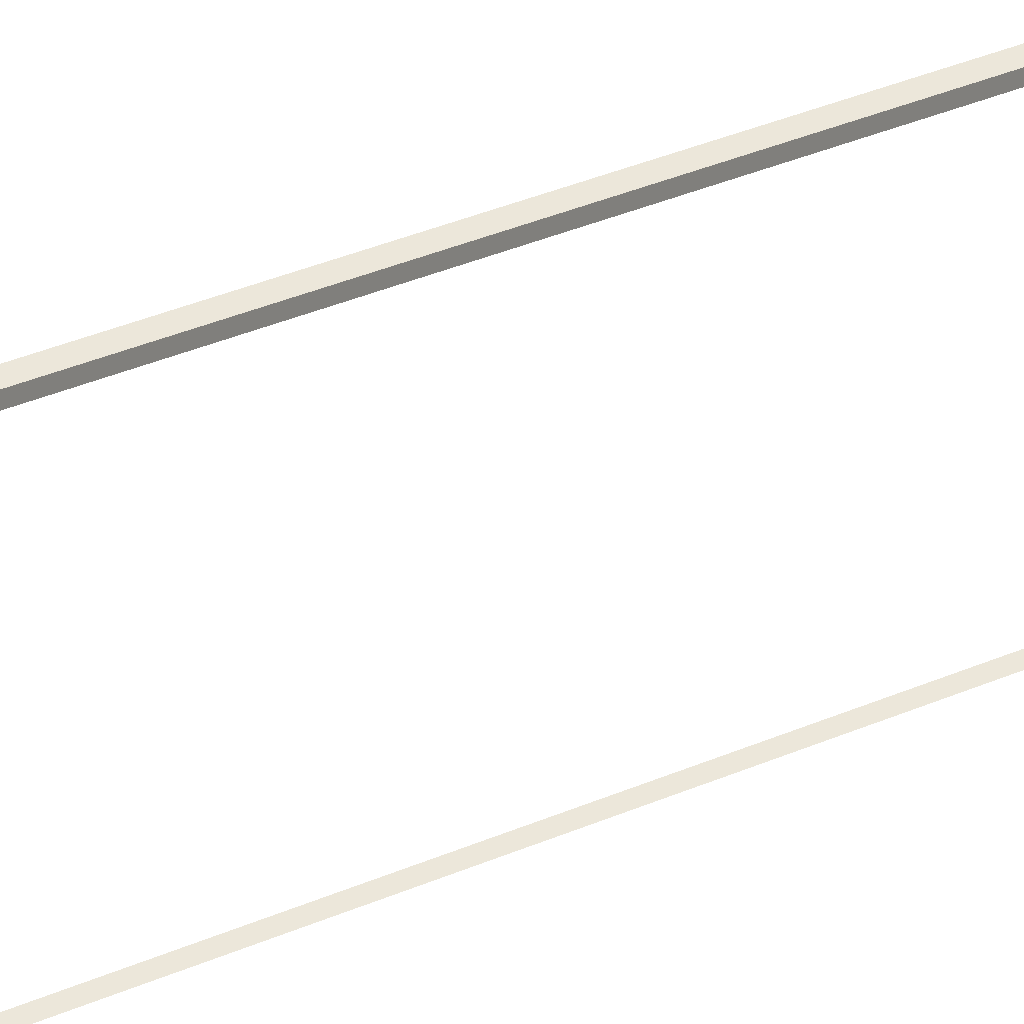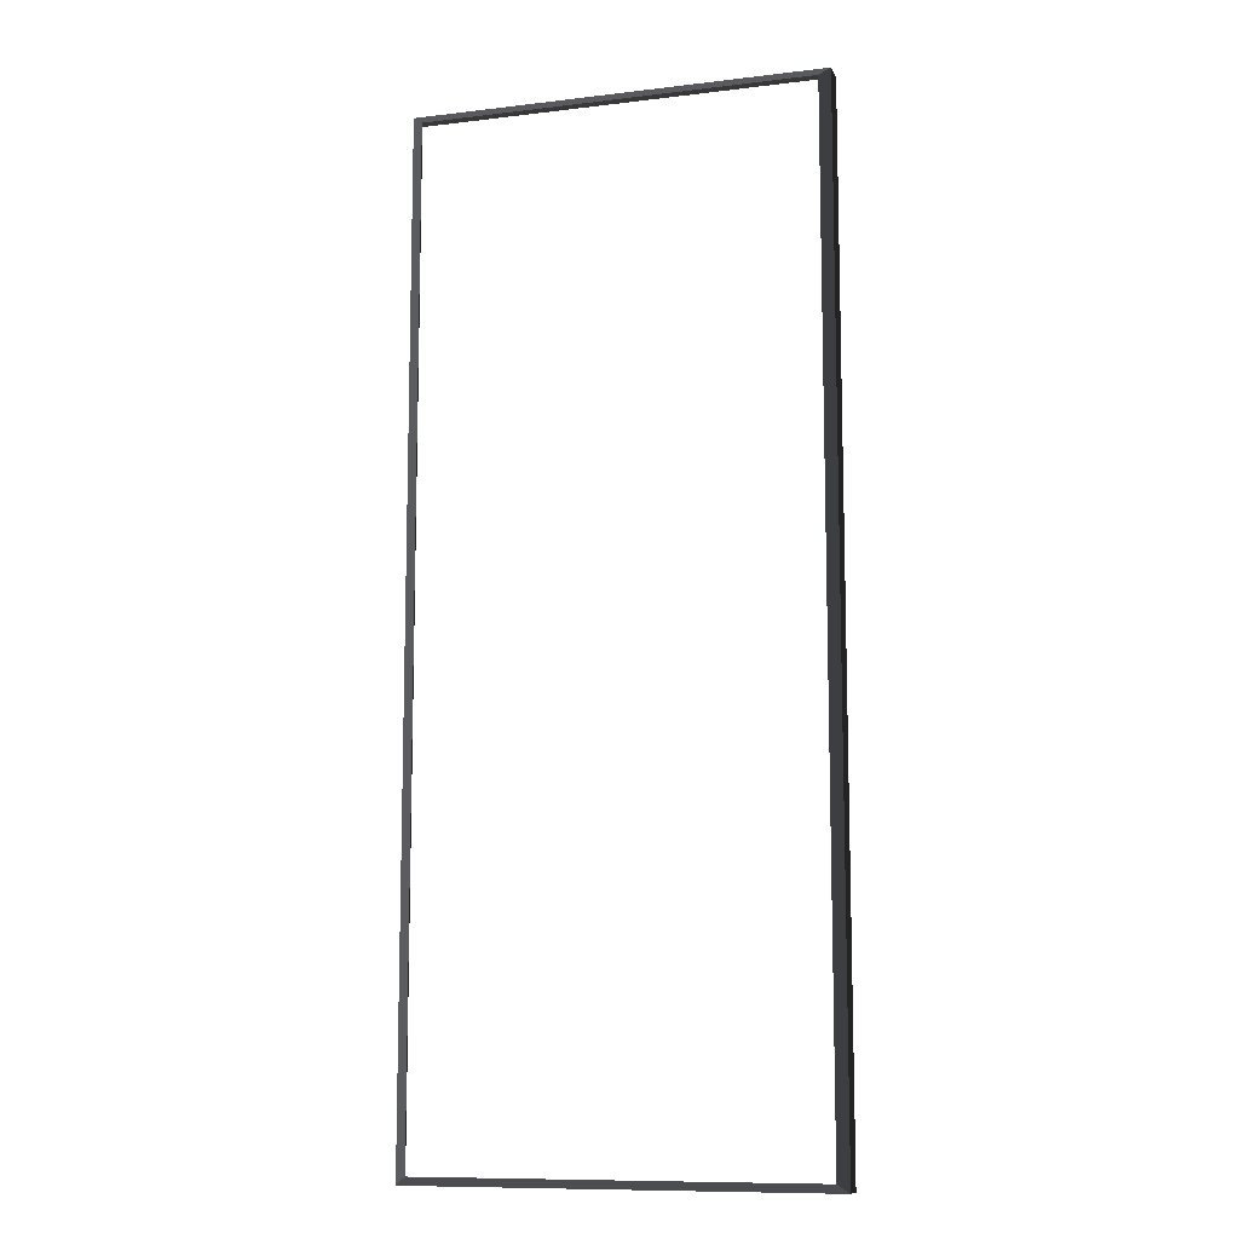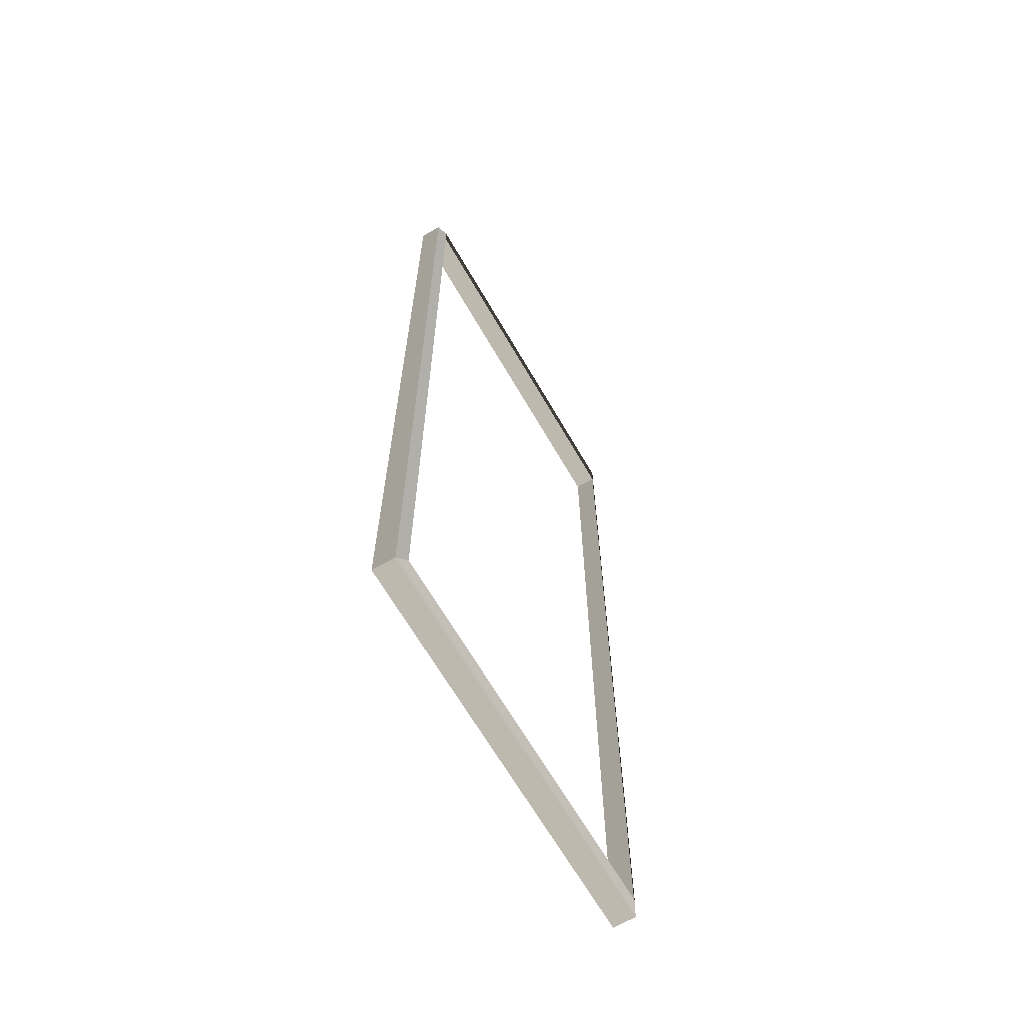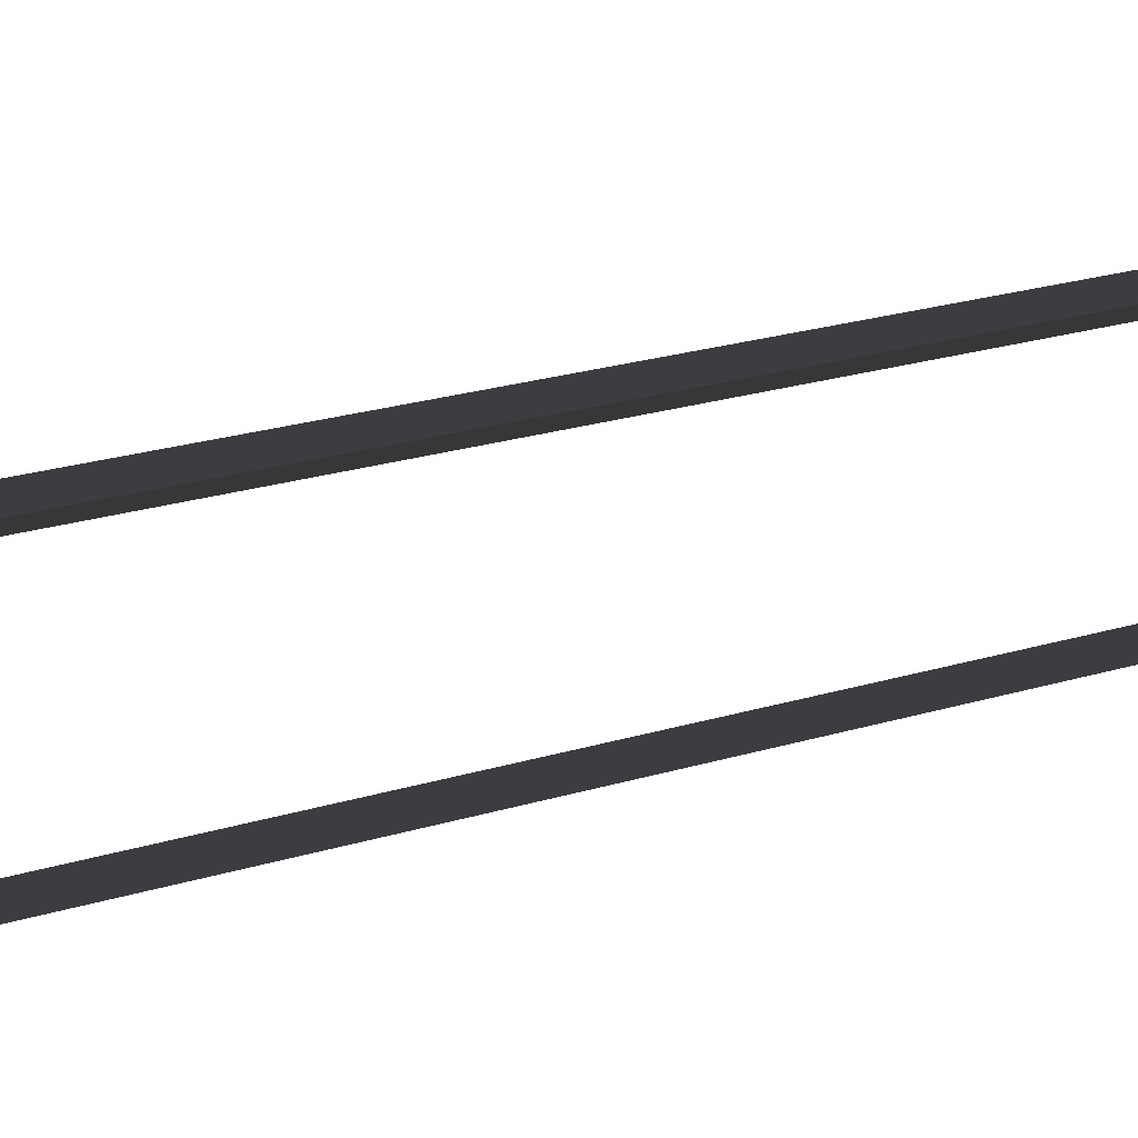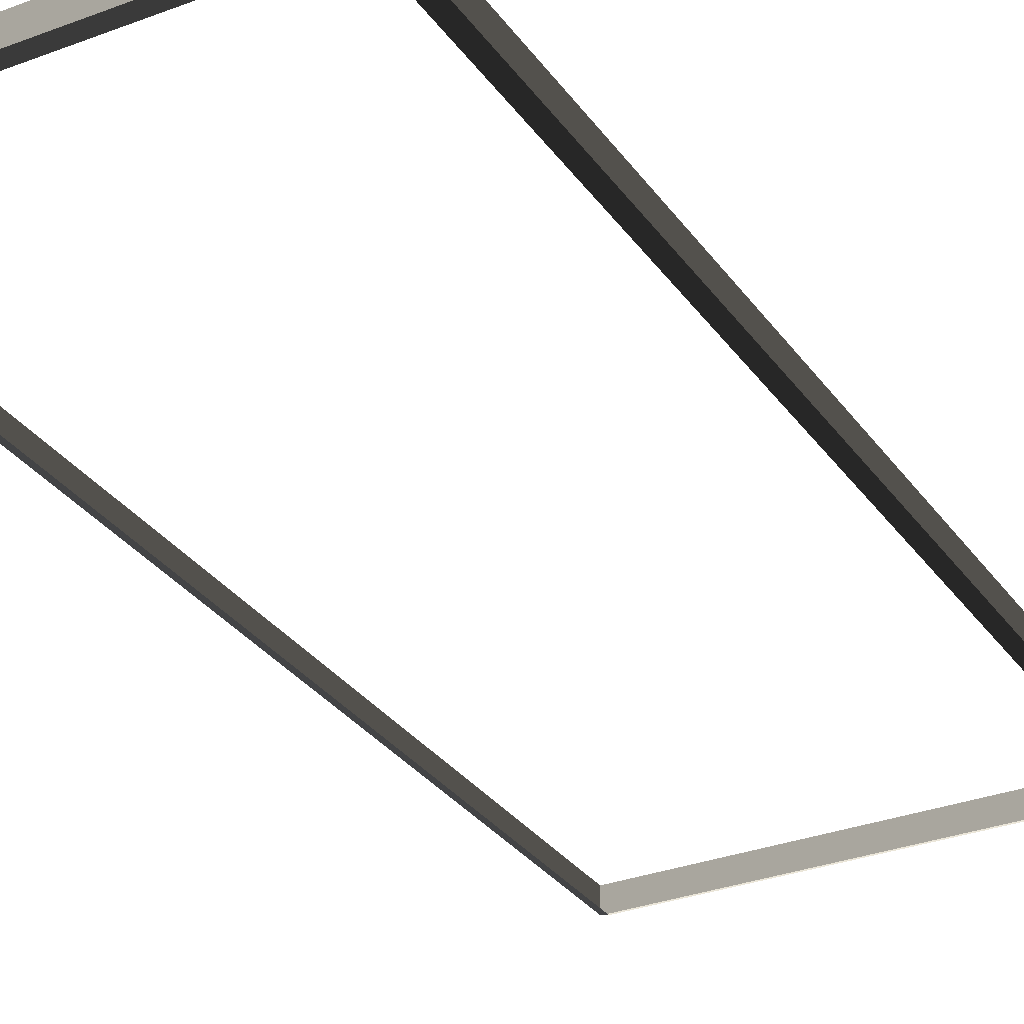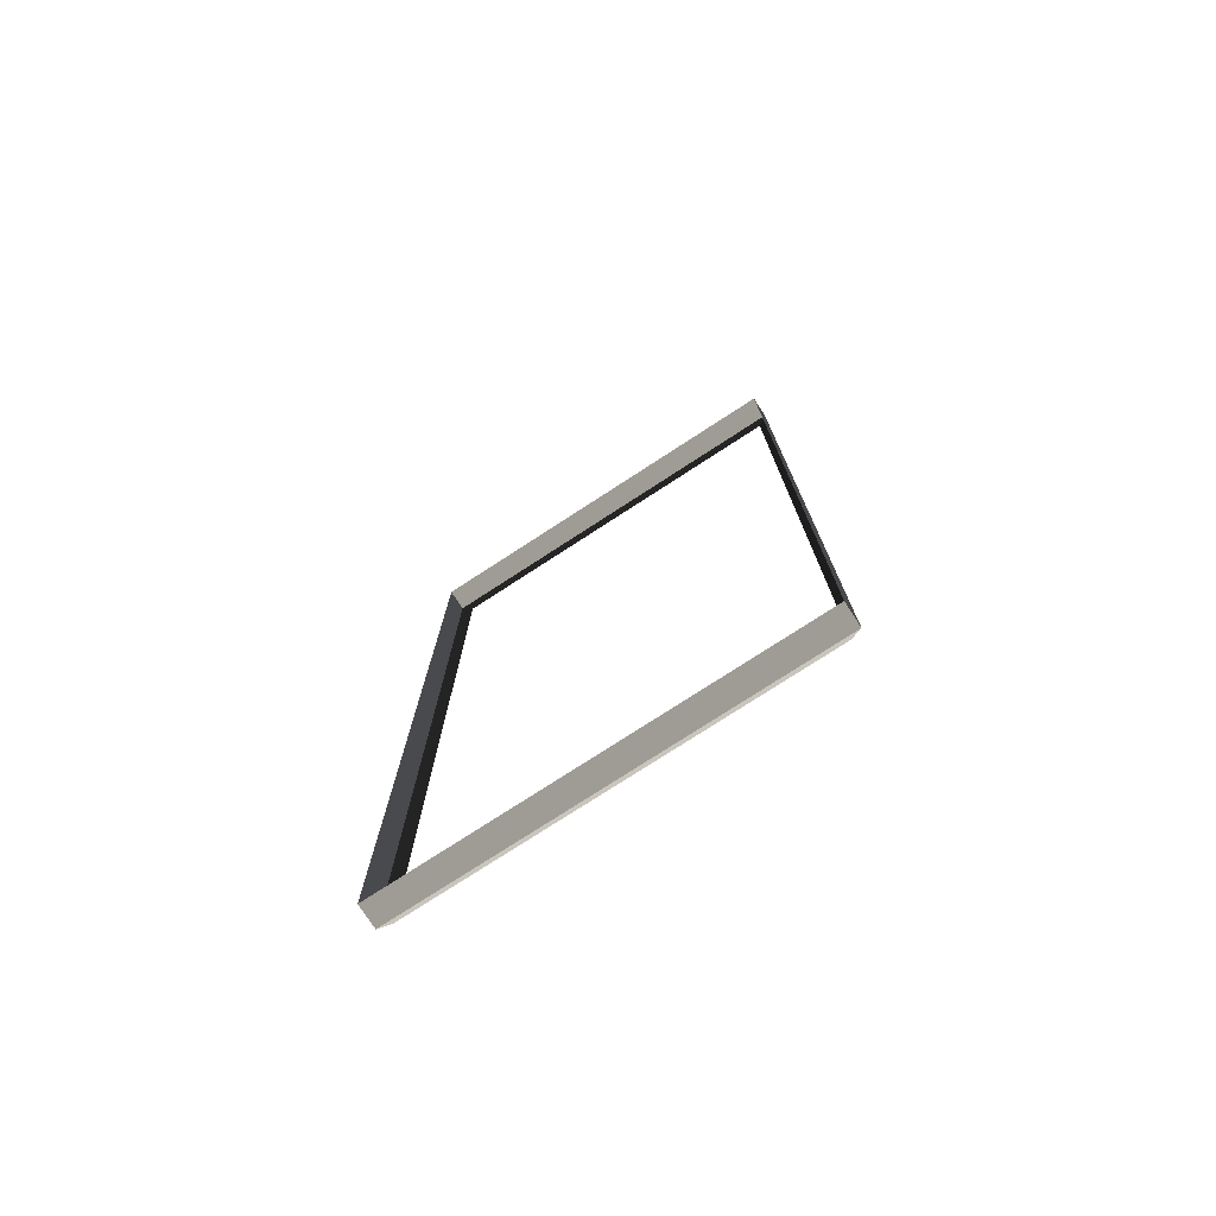
<metadata>
{"format":"obj","ext":"obj","renderer":"f3d","projection":"perspective","resolution":1024,"background":"white","views":[{"elev":53.7,"azim":-112.5,"up":"+Z"},{"elev":-10.4,"azim":-163.2,"up":"+Y"},{"elev":-66.1,"azim":120.1,"up":"+Y"},{"elev":25.4,"azim":64.5,"up":"+Z"},{"elev":-30.7,"azim":-151.2,"up":"+Z"},{"elev":-76.7,"azim":33.0,"up":"+Y"}]}
</metadata>
<code>
v -0.9954 -7.388 0.4622
v -0.8321 -7.51 0.5438
v -0.8321 7.496 0.5438
v -0.9954 7.374 0.4622
v -0.8321 7.496 0.5438
v -0.8321 7.496 0.8882
v -6.965 7.496 0.8882
v -6.965 7.496 0.5438
v -6.802 7.374 0.4622
v -6.965 7.496 0.5438
v -6.965 -7.51 0.5438
v -6.802 -7.388 0.4622
v -6.802 -7.388 0.4622
v -6.965 -7.51 0.5438
v -0.8321 -7.51 0.5438
v -0.9954 -7.388 0.4622
v -0.9954 7.374 0.4622
v -0.8321 7.496 0.5438
v -6.965 7.496 0.5438
v -6.802 7.374 0.4622
v -0.8321 -7.51 0.5438
v -0.8321 -7.51 0.8882
v -0.8321 7.496 0.8882
v -0.8321 7.496 0.5438
v -6.965 7.496 0.5438
v -6.965 7.496 0.8882
v -6.965 -7.51 0.8882
v -6.965 -7.51 0.5438
v -6.965 -7.51 0.5438
v -6.965 -7.51 0.8882
v -0.8321 -7.51 0.8882
v -0.8321 -7.51 0.5438
g Building.043_35312_578
f 1 3 2
f 1 4 3
f 5 7 6
f 5 8 7
f 9 11 10
f 9 12 11
f 13 15 14
f 13 16 15
f 17 19 18
f 17 20 19
f 21 23 22
f 21 24 23
f 25 27 26
f 25 28 27
f 29 31 30
f 29 32 31

</code>
